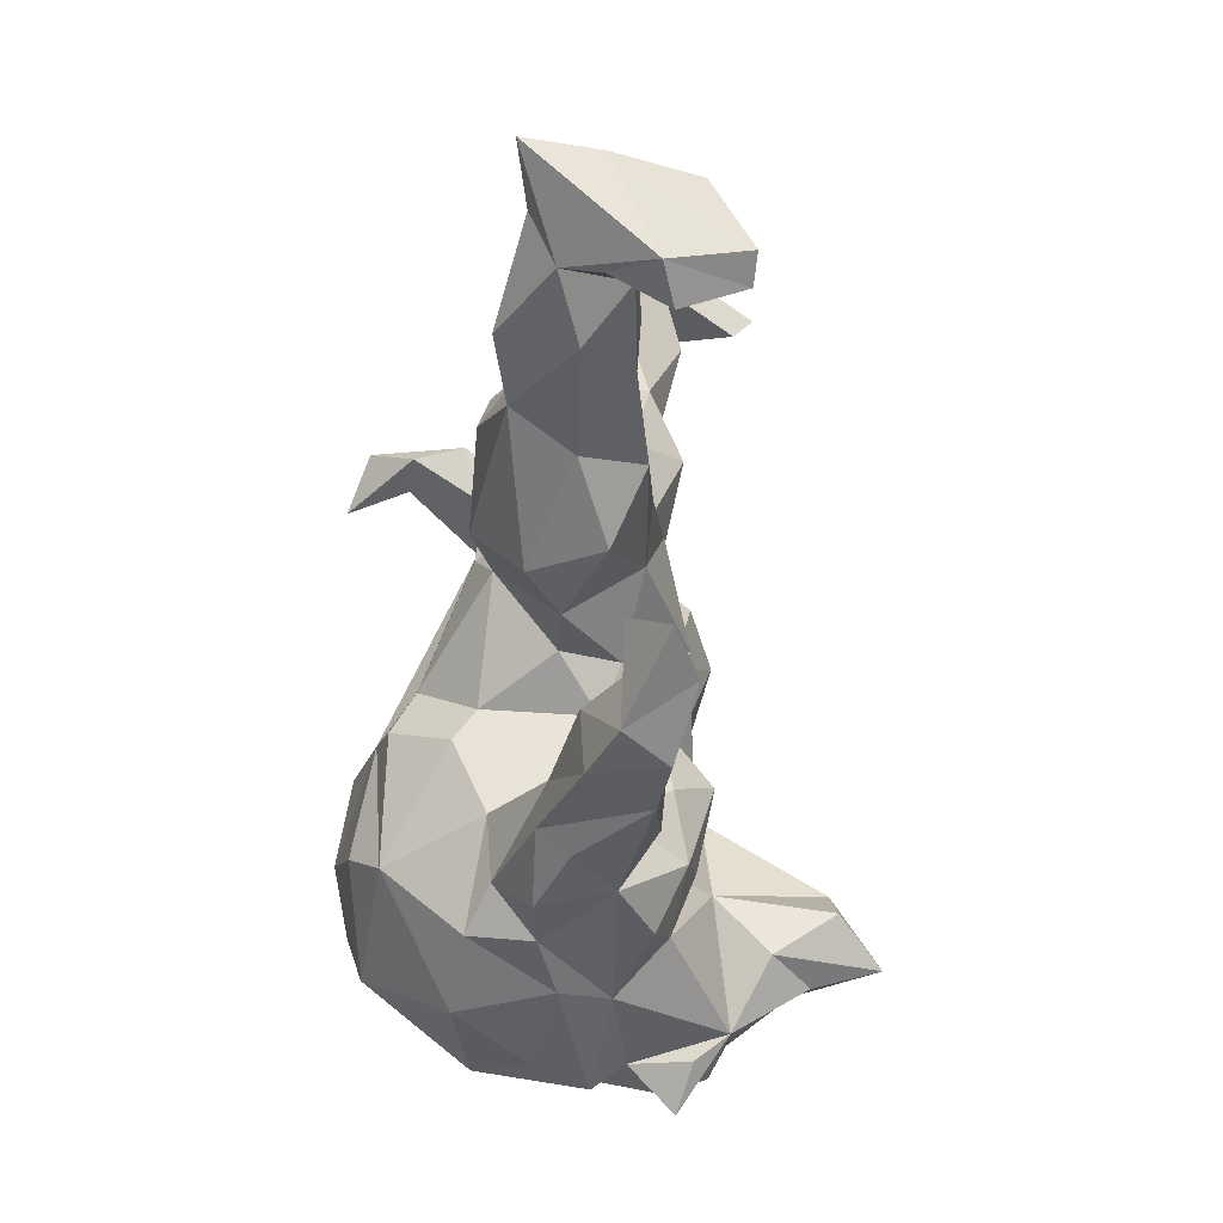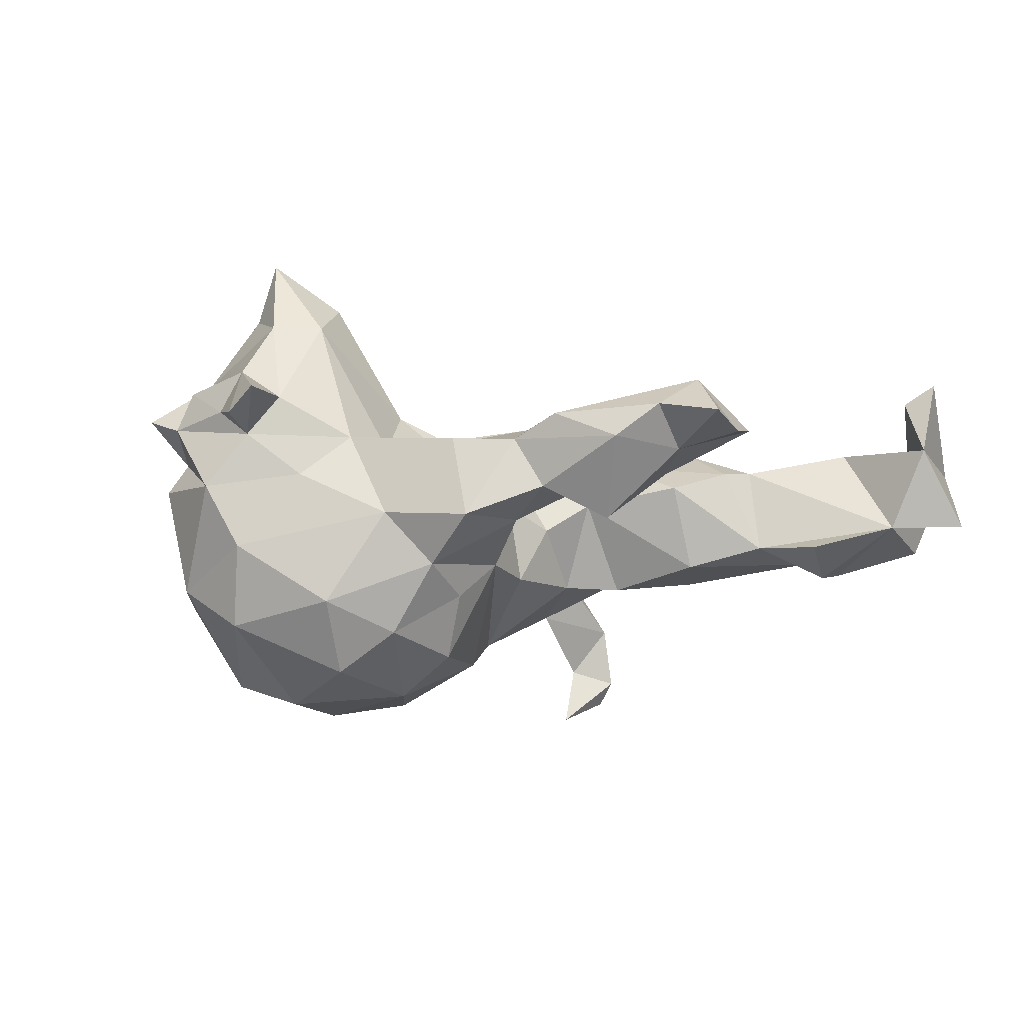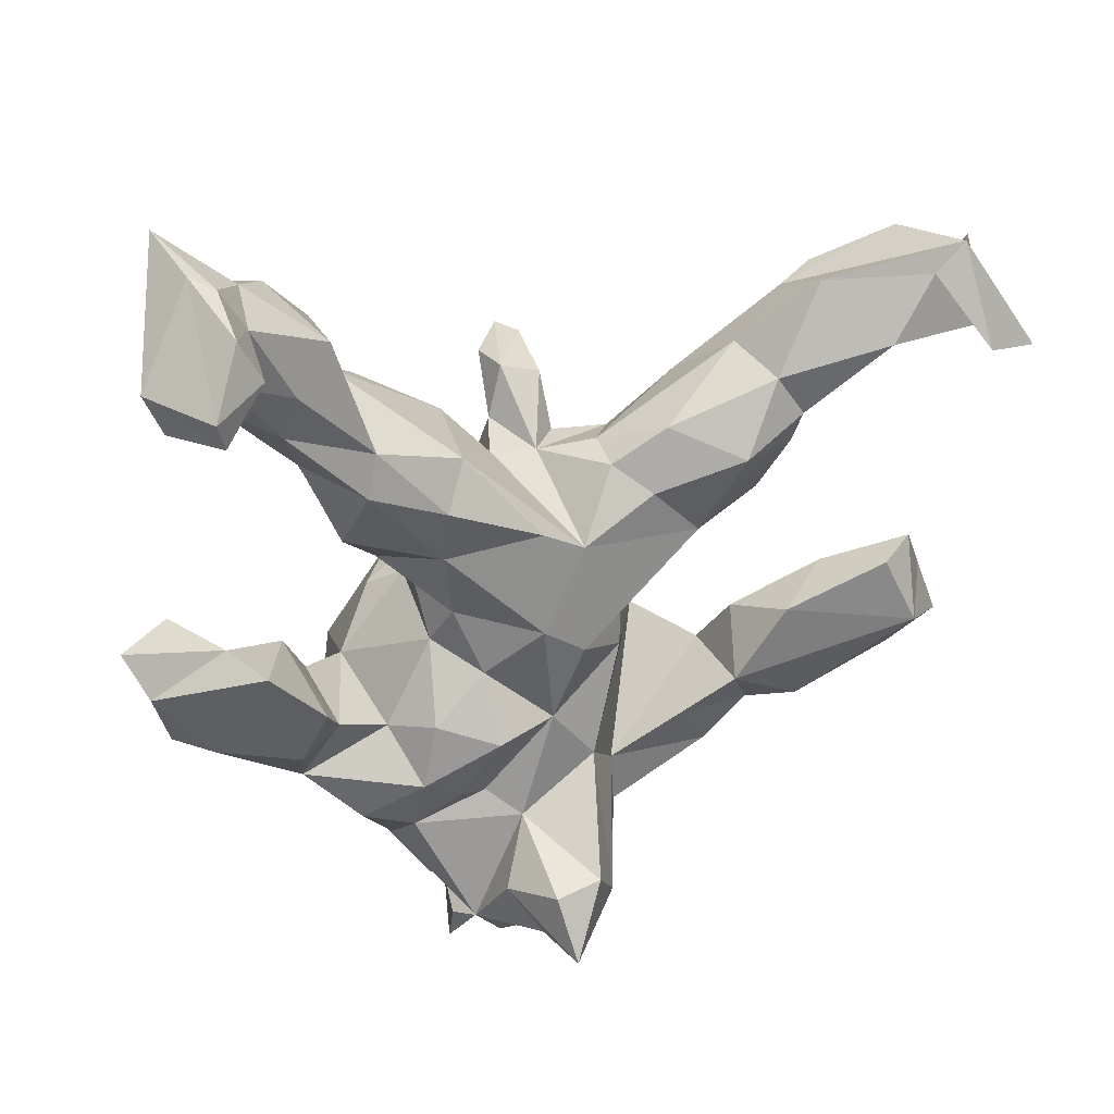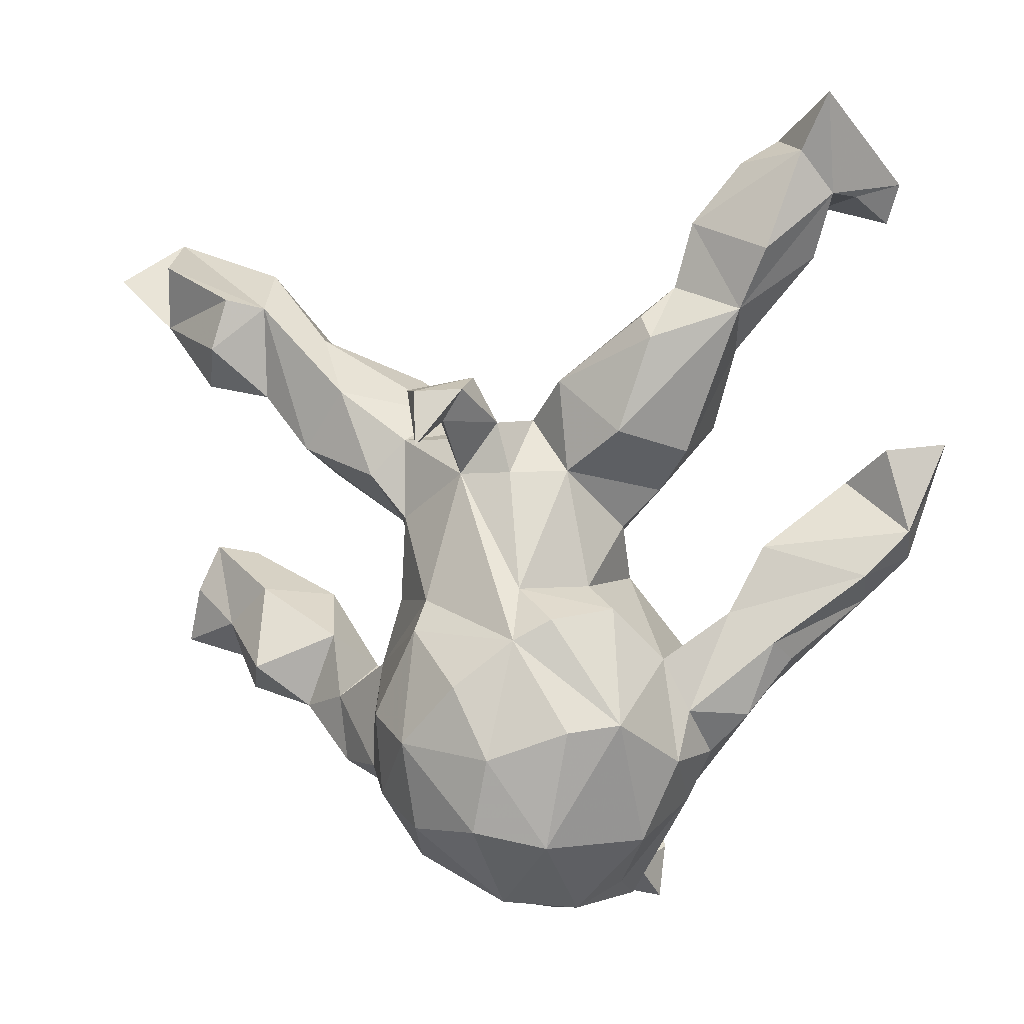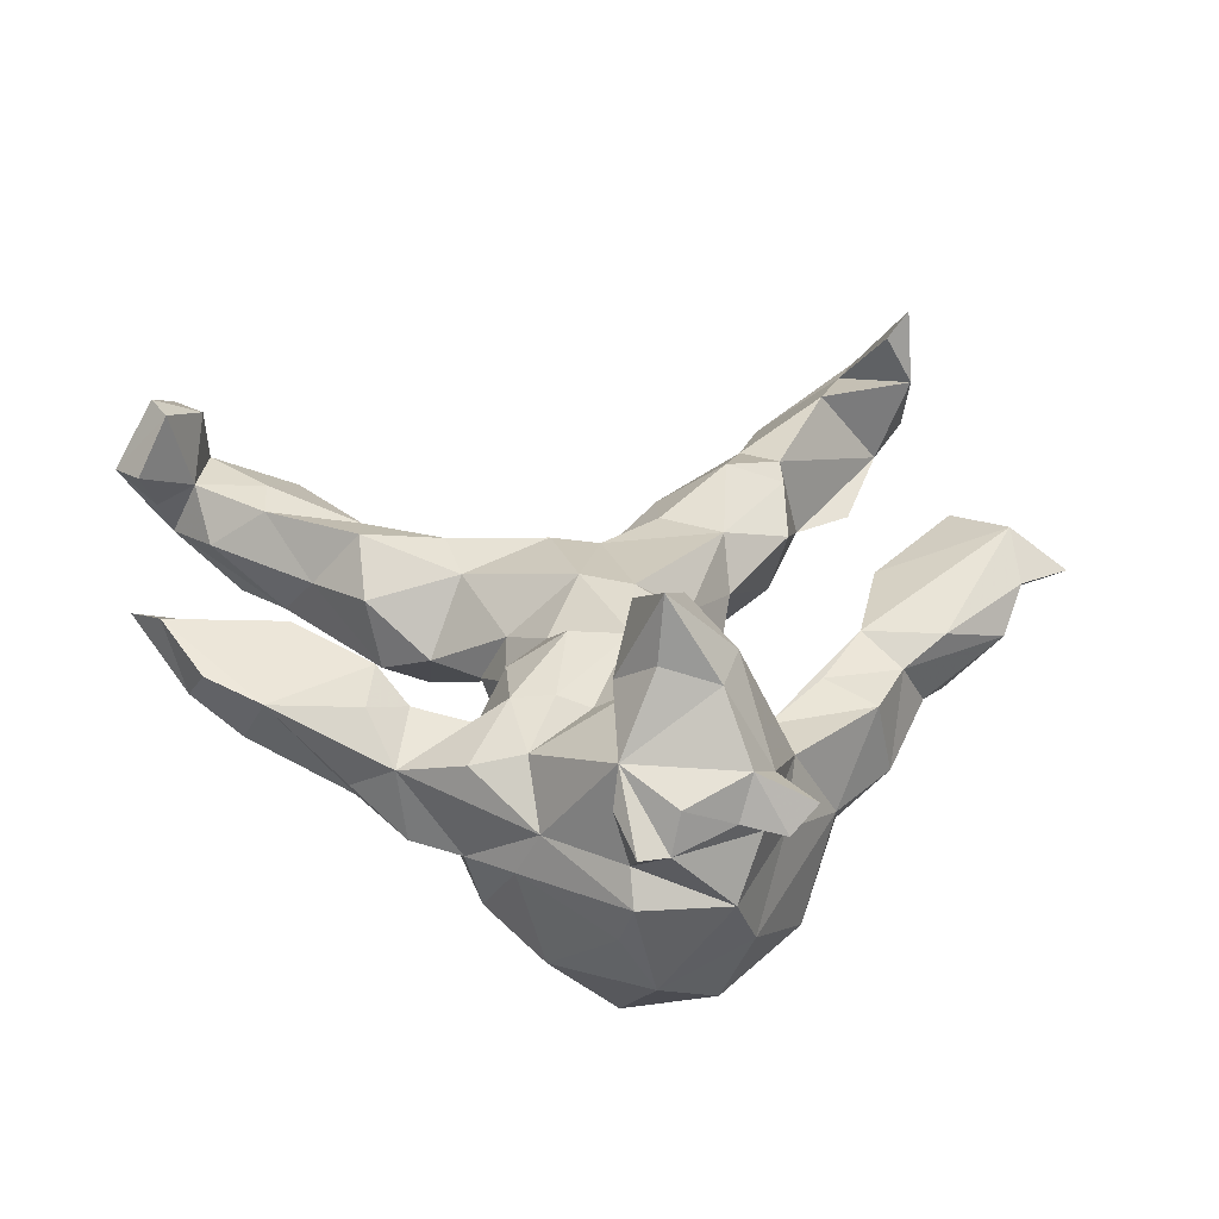
<metadata>
{"format":"obj","ext":"obj","renderer":"f3d","projection":"perspective","resolution":1024,"background":"white","views":[{"elev":11.0,"azim":-87.3,"up":"+Y"},{"elev":-8.7,"azim":40.8,"up":"+Z"},{"elev":39.4,"azim":-22.3,"up":"+Y"},{"elev":5.1,"azim":-159.2,"up":"+Y"},{"elev":35.9,"azim":-22.4,"up":"+Z"}]}
</metadata>
<code>
v 0.6717 -0.1795 0.08521
v 0.6436 -0.08745 0.06779
v 0.7022 0.3791 0.09466
v 0.7305 0.4511 -0.03288
v 0.6118 -0.01142 0.08252
v 0.597 -0.1282 0.1504
v 0.6657 0.5133 0.06693
v 0.7067 0.4115 0.2114
v 0.6593 0.3925 0.1806
v 0.5782 -0.2053 0.103
v 0.6401 0.373 -0.03395
v 0.5673 -0.1404 0.04135
v 0.6164 0.4708 0.07143
v 0.4904 -0.07347 0.01793
v 0.5548 -0.02401 0.1178
v 0.4202 -0.2677 0.09858
v 0.5283 -0.2509 0.05207
v 0.5441 0.2758 -0.0689
v 0.3965 -0.08826 0.09534
v 0.6236 0.4741 -0.06726
v 0.4398 0.4064 -0.07698
v 0.4136 0.2745 0.07202
v 0.3931 -0.2649 -0.01442
v 0.54 0.3833 0.1022
v 0.3738 0.3394 0.05939
v 0.5185 0.3391 -0.1142
v 0.4424 0.2596 -0.06365
v 0.4666 -0.1957 -0.06445
v 0.4976 0.4209 -0.1012
v 0.3149 -0.238 -0.05785
v 0.3471 -0.2801 0.06413
v 0.3132 -0.2077 0.09318
v 0.3489 -0.1437 -0.008456
v 0.4611 0.4598 0.008784
v 0.3546 0.1771 -0.09713
v 0.3467 0.3529 -0.03765
v 0.3973 0.2248 0.06688
v 0.274 -0.3452 0.06542
v 0.2423 0.1121 0.08181
v 0.2112 -0.1699 -0.1152
v 0.3013 -0.3444 -0.05865
v 0.3596 0.1256 0.03489
v 0.2843 0.2722 -0.1132
v 0.2241 -0.2684 0.07596
v 0.222 -0.3354 -0.1301
v 0.3048 0.2439 0.1118
v 0.2007 -0.2461 -0.1725
v 0.1104 -0.3255 0.0683
v 0.2234 0.139 -0.1307
v 0.2276 0.05336 0.008026
v 0.2047 0.2851 0.0414
v 0.1567 -0.2247 -0.2679
v 0.1116 -0.4112 0.07734
v 0.1703 0.195 0.07543
v 0.1861 -0.007924 -0.03803
v 0.1841 -0.4056 -0.05147
v 0.1099 -0.4603 -0.1926
v 0.159 -0.3566 -0.2376
v 0.1691 -0.08658 -0.00415
v 0.1729 -0.06173 -0.1263
v 0.06734 -0.4805 0.01343
v 0.118 -0.08041 0.07563
v 0.06187 -0.5837 0.142
v -0.00396 -0.5471 -0.1025
v 0.07594 -0.3932 -0.2989
v 0.0172 -0.5898 0.1036
v 0.03713 -0.5 0.1398
v 0.04851 -0.2294 0.1423
v -0.04171 -0.5156 -0.2259
v 0.1648 0.07206 -0.1281
v 0.1722 0.1962 -0.1112
v 0.08509 -0.2553 -0.3303
v -0.04033 -0.5557 0.1164
v 0.08983 -0.08907 -0.2689
v 0.1279 -0.0199 0.05386
v 0.1238 0.2352 -0.03665
v 0.1196 0.2332 0.03041
v 0.09525 0.2832 -0.2799
v 0.08772 0.2 -0.1274
v -0.04863 -0.5763 -0.005767
v -0.01212 -0.5363 0.1815
v 0.02709 -0.3982 0.272
v 0.04452 0.2367 -0.2595
v 0.04011 0.2142 -0.07098
v 0.06935 0.2839 -0.3161
v 0.09257 0.2678 -0.1876
v -0.01521 -0.3156 0.3219
v 0.03689 -0.024 0.1295
v -0.01641 -0.1384 0.1331
v -0.02272 -0.4595 0.2704
v 0.08483 -0.04576 -0.233
v 0.05141 0.1422 0.09269
v -0.002767 -0.1623 -0.3372
v 0.005276 -0.5386 0.07788
v 0.02617 0.3009 -0.1802
v 0.05286 0.1486 -0.1673
v -0.01395 0.1854 0.09271
v 0.0534 0.2038 -0.3475
v -0.07961 -0.2976 0.1626
v -0.0285 0.1529 -0.1632
v 0.01689 0.2858 -0.2501
v -0.02855 0.03055 0.1299
v -0.03789 -0.3819 -0.3447
v -0.08315 -0.09256 -0.2938
v -0.003994 0.2297 -0.1546
v -0.1139 -0.1379 0.1648
v -0.1185 -0.5464 0.1573
v -0.08226 -0.4004 0.395
v -0.09121 -0.3165 0.334
v -0.09991 -0.4209 0.2971
v -0.1377 -0.3611 0.244
v -0.1709 -0.2401 0.1419
v -0.1711 -0.4623 0.1887
v -0.03424 0.2298 -0.07396
v -0.1811 -0.5405 0.000867
v -0.1727 -0.5065 0.04919
v -0.1256 -0.2627 0.1217
v -0.1137 0.3123 0.03095
v -0.07273 -0.02013 -0.239
v -0.1623 0.1715 0.07343
v -0.0648 -0.2676 -0.357
v -0.1116 -0.0515 0.09181
v -0.1387 -0.5613 0.09712
v -0.1443 -0.4047 -0.3124
v -0.1872 -0.5037 -0.07944
v -0.192 -0.494 0.14
v -0.1422 -0.5303 -0.165
v -0.1907 -0.572 0.1159
v -0.1806 -0.2244 -0.3208
v -0.1408 0.03889 0.04124
v -0.1366 -0.06076 -0.2704
v -0.09424 0.295 -0.1183
v -0.1125 0.1551 -0.1313
v -0.1694 -0.02733 0.0128
v -0.3151 -0.2793 0.09142
v -0.1546 -0.02303 -0.1495
v -0.2383 -0.3067 0.1093
v -0.248 -0.2163 -0.2715
v -0.2038 0.2202 -0.1535
v -0.1753 0.06146 -0.04056
v -0.2554 -0.4097 -0.1797
v -0.228 -0.2112 0.133
v -0.205 -0.05278 -0.179
v -0.2337 0.1209 -0.03307
v -0.1985 -0.1173 0.1114
v -0.2701 -0.1346 -0.1273
v -0.1564 0.2585 0.08241
v -0.255 -0.1454 0.0483
v -0.2842 -0.3706 -0.03662
v -0.3039 -0.2886 -0.1558
v -0.2745 0.3213 0.08117
v -0.2532 -0.3876 0.03443
v -0.3365 -0.09783 0.06858
v -0.3281 -0.2873 -0.05939
v -0.2497 0.3649 -0.1379
v -0.2291 0.3962 -0.1229
v -0.3021 0.2168 0.03227
v -0.2701 0.4407 -0.07776
v -0.3105 -0.215 -0.1194
v -0.3933 -0.1997 0.04739
v -0.3884 -0.2246 -0.06027
v -0.2516 0.3792 0.05876
v -0.3946 0.03352 0.000214
v -0.2979 0.5393 -0.07764
v -0.2902 0.1863 -0.07601
v -0.3516 -0.06824 -0.04228
v -0.365 -0.03789 0.109
v -0.386 0.4515 0.06998
v -0.4272 -0.1109 -0.05319
v -0.2994 0.5637 0.0305
v -0.3668 0.631 -0.04976
v -0.444 -0.1409 -0.007806
v -0.3775 0.4083 -0.08895
v -0.348 0.3425 -0.004987
v -0.4536 0.0808 0.1287
v -0.4057 -0.1171 0.1016
v -0.5344 -0.05631 0.1
v -0.3636 0.5156 0.07432
v -0.4633 0.6489 -0.05598
v -0.4213 0.6387 0.06827
v -0.4297 0.6209 0.1646
v -0.4688 0.4868 0.006075
v -0.4221 0.5001 -0.1023
v -0.4123 0.667 0.00167
v -0.5558 -0.007837 0.01443
v -0.4595 0.6866 0.1545
v -0.6135 0.05903 0.0602
v -0.4667 0.5653 0.07116
v -0.5111 0.6066 0.2148
v -0.5081 0.7359 -0.06569
v -0.4551 0.7033 0.05647
v -0.5026 0.1303 0.09867
v -0.6288 0.123 0.1532
v -0.4883 0.7194 0.03689
v -0.5269 0.5807 0.03855
v -0.5002 0.5616 0.209
v -0.5747 0.1859 0.06358
v -0.5583 0.5413 0.1198
v -0.6002 0.01148 0.1205
v -0.5044 0.5845 -0.01903
v -0.5811 0.6011 0.1065
v -0.6564 0.1933 0.1229
f 89 68 62
f 59 62 68
f 148 142 145
f 106 145 142
f 134 148 145
f 160 142 148
f 153 160 148
f 135 142 160
f 187 199 193
f 177 193 199
f 202 187 193
f 185 199 187
f 10 6 16
f 32 16 6
f 19 32 6
f 31 16 32
f 88 89 62
f 99 68 89
f 102 122 89
f 106 89 122
f 88 102 89
f 130 122 102
f 112 89 106
f 145 106 122
f 134 145 122
f 177 167 175
f 163 175 167
f 193 177 175
f 176 167 177
f 185 177 199
f 17 10 16
f 31 17 16
f 12 10 17
f 44 31 32
f 59 68 48
f 82 48 68
f 112 117 89
f 99 89 117
f 137 117 112
f 142 112 106
f 137 112 142
f 177 160 176
f 153 176 160
f 172 160 177
f 153 167 176
f 48 38 44
f 31 44 38
f 32 48 44
f 53 38 48
f 87 68 99
f 137 99 117
f 135 137 142
f 82 53 48
f 56 38 53
f 113 99 137
f 152 137 135
f 21 26 27
f 18 27 26
f 35 21 27
f 29 26 21
f 11 26 29
f 29 20 11
f 7 11 20
f 21 20 29
f 18 26 11
f 200 190 179
f 184 179 190
f 183 200 179
f 201 190 200
f 183 179 164
f 171 164 179
f 173 183 164
f 170 164 171
f 184 171 179
f 7 20 21
f 124 129 121
f 104 121 129
f 103 124 121
f 138 129 124
f 69 124 103
f 72 103 121
f 65 103 72
f 93 72 121
f 69 103 65
f 58 65 72
f 138 104 129
f 93 121 104
f 74 72 93
f 138 131 104
f 119 104 131
f 143 131 138
f 74 93 104
f 52 72 74
f 58 72 52
f 40 52 74
f 91 74 104
f 101 83 105
f 96 105 83
f 95 101 105
f 98 83 101
f 95 78 85
f 98 85 78
f 101 95 85
f 86 78 95
f 84 86 95
f 83 78 86
f 98 78 83
f 85 98 101
f 96 83 86
f 40 47 52
f 58 52 47
f 146 143 138
f 150 146 138
f 119 131 143
f 91 40 74
f 136 119 143
f 133 119 136
f 146 136 143
f 96 91 104
f 60 40 91
f 59 40 60
f 70 60 91
f 119 96 104
f 100 96 119
f 70 91 96
f 71 70 96
f 133 100 119
f 105 96 100
f 139 132 133
f 114 133 132
f 155 132 139
f 114 105 100
f 133 114 100
f 84 105 114
f 79 96 86
f 84 79 86
f 71 96 79
f 84 71 79
f 173 155 139
f 165 173 139
f 158 155 173
f 156 132 155
f 84 95 105
f 35 49 43
f 71 43 49
f 21 35 43
f 156 155 158
f 164 158 173
f 158 132 156
f 36 21 43
f 162 158 164
f 45 30 41
f 23 41 30
f 56 45 41
f 40 30 45
f 169 166 159
f 146 159 166
f 161 169 159
f 185 166 169
f 153 146 166
f 150 159 146
f 144 139 133
f 140 133 136
f 55 60 70
f 200 183 173
f 118 132 158
f 182 173 174
f 165 174 173
f 42 35 27
f 50 49 35
f 76 43 71
f 36 43 76
f 84 76 71
f 77 76 84
f 114 92 84
f 77 84 92
f 118 92 114
f 118 114 132
f 157 174 165
f 42 50 35
f 70 49 50
f 70 71 49
f 144 165 139
f 70 50 55
f 75 55 50
f 140 144 133
f 157 165 144
f 45 58 47
f 141 150 138
f 124 141 138
f 149 150 141
f 45 47 40
f 48 30 40
f 59 48 40
f 163 166 185
f 187 163 185
f 134 136 146
f 140 136 134
f 148 134 146
f 55 59 60
f 14 28 33
f 23 33 28
f 19 14 33
f 12 28 14
f 62 59 55
f 120 157 144
f 130 144 140
f 39 50 42
f 37 42 27
f 151 174 157
f 97 92 118
f 54 77 92
f 51 76 77
f 22 37 27
f 39 42 37
f 168 182 174
f 200 173 182
f 120 151 157
f 168 174 151
f 162 118 158
f 17 28 12
f 187 192 163
f 175 163 192
f 197 192 187
f 193 175 192
f 140 134 130
f 122 130 134
f 62 55 75
f 88 62 75
f 39 75 50
f 32 19 33
f 5 12 14
f 5 2 12
f 1 12 2
f 6 2 5
f 120 144 130
f 102 120 130
f 88 75 39
f 147 151 120
f 97 147 120
f 162 151 147
f 118 147 97
f 102 97 120
f 162 147 118
f 102 92 97
f 51 77 54
f 39 54 92
f 39 46 54
f 51 54 46
f 37 46 39
f 22 46 37
f 162 168 151
f 178 168 162
f 76 51 36
f 25 36 51
f 11 22 27
f 27 18 11
f 188 182 168
f 34 36 25
f 46 25 51
f 113 81 90
f 67 90 81
f 110 113 90
f 107 81 113
f 111 113 110
f 128 113 126
f 116 126 113
f 73 81 107
f 123 107 113
f 66 63 81
f 67 81 63
f 73 66 81
f 94 63 66
f 94 66 73
f 73 107 123
f 128 123 113
f 116 128 126
f 67 82 90
f 108 90 82
f 111 108 109
f 87 109 108
f 99 111 109
f 110 108 111
f 90 108 110
f 116 123 128
f 108 82 87
f 68 87 82
f 99 109 87
f 24 22 11
f 3 24 11
f 25 22 24
f 198 195 188
f 200 188 195
f 196 198 188
f 201 195 198
f 182 188 200
f 201 200 195
f 178 188 168
f 180 188 178
f 170 178 162
f 164 170 162
f 180 178 170
f 21 36 34
f 34 25 24
f 13 34 24
f 4 3 11
f 13 24 3
f 196 201 198
f 181 188 180
f 184 180 170
f 171 184 170
f 191 180 184
f 7 34 13
f 9 7 13
f 21 34 7
f 9 13 3
f 7 3 4
f 11 7 4
f 8 3 7
f 190 191 184
f 186 180 191
f 124 69 127
f 64 127 69
f 141 124 127
f 99 113 111
f 94 73 123
f 67 63 94
f 152 116 113
f 53 82 67
f 53 67 94
f 137 152 113
f 61 53 94
f 80 123 116
f 115 80 116
f 152 115 116
f 127 80 115
f 94 123 80
f 61 94 80
f 64 61 80
f 56 53 61
f 160 152 135
f 14 15 5
f 6 5 15
f 19 15 14
f 202 192 197
f 187 202 197
f 193 192 202
f 19 6 15
f 1 2 6
f 10 1 6
f 92 102 88
f 12 1 10
f 189 201 196
f 9 3 8
f 181 189 196
f 194 201 189
f 188 181 196
f 186 189 181
f 7 9 8
f 88 39 92
f 127 64 80
f 125 127 115
f 149 125 115
f 141 127 125
f 141 125 149
f 57 56 64
f 61 64 56
f 69 57 64
f 45 56 57
f 154 150 149
f 152 154 149
f 159 150 154
f 38 56 41
f 161 154 160
f 152 160 154
f 172 161 160
f 159 154 161
f 31 38 41
f 169 161 172
f 177 169 172
f 33 23 30
f 31 41 23
f 17 31 23
f 185 169 177
f 163 153 166
f 148 146 153
f 32 30 48
f 32 33 30
f 17 23 28
f 167 153 163
f 57 58 45
f 65 58 57
f 65 57 69
f 186 181 180
f 194 186 191
f 190 194 191
f 189 186 194
f 190 201 194
f 46 22 25
f 149 115 152

</code>
